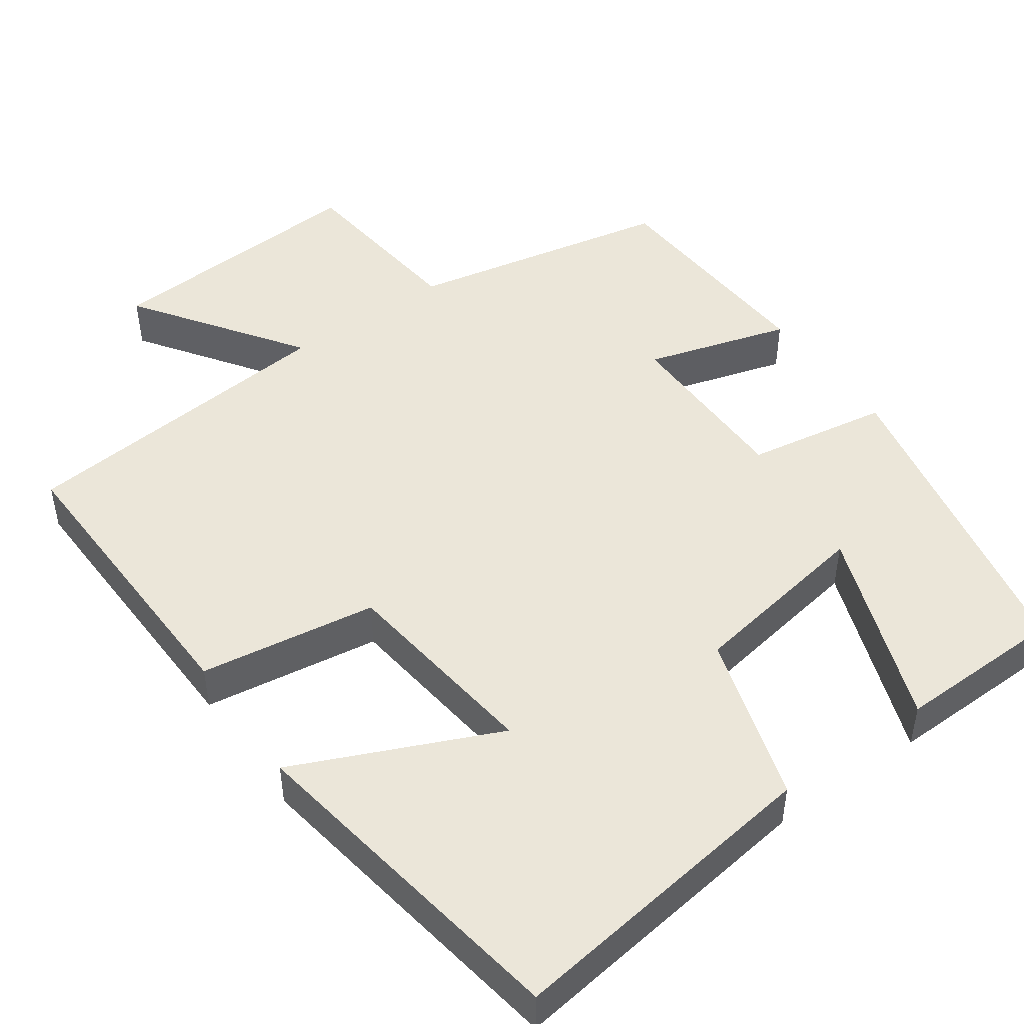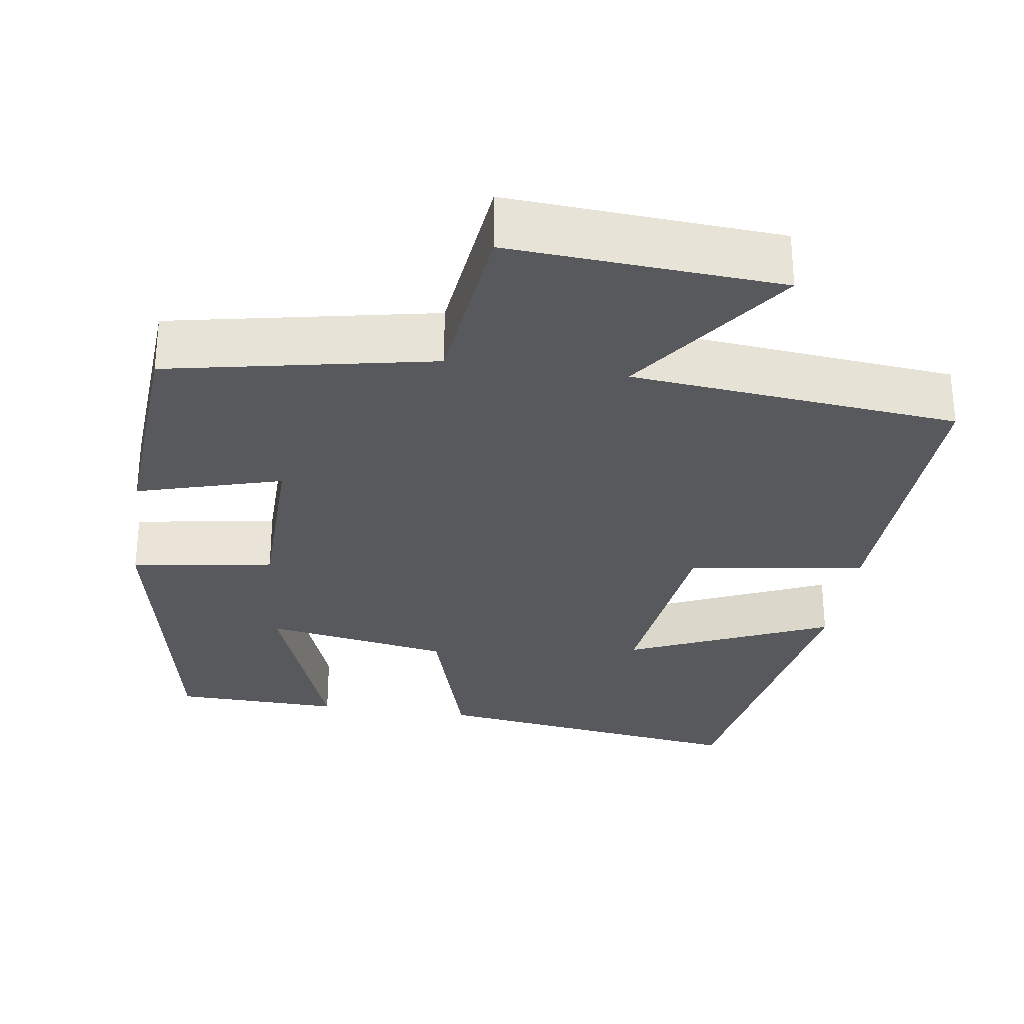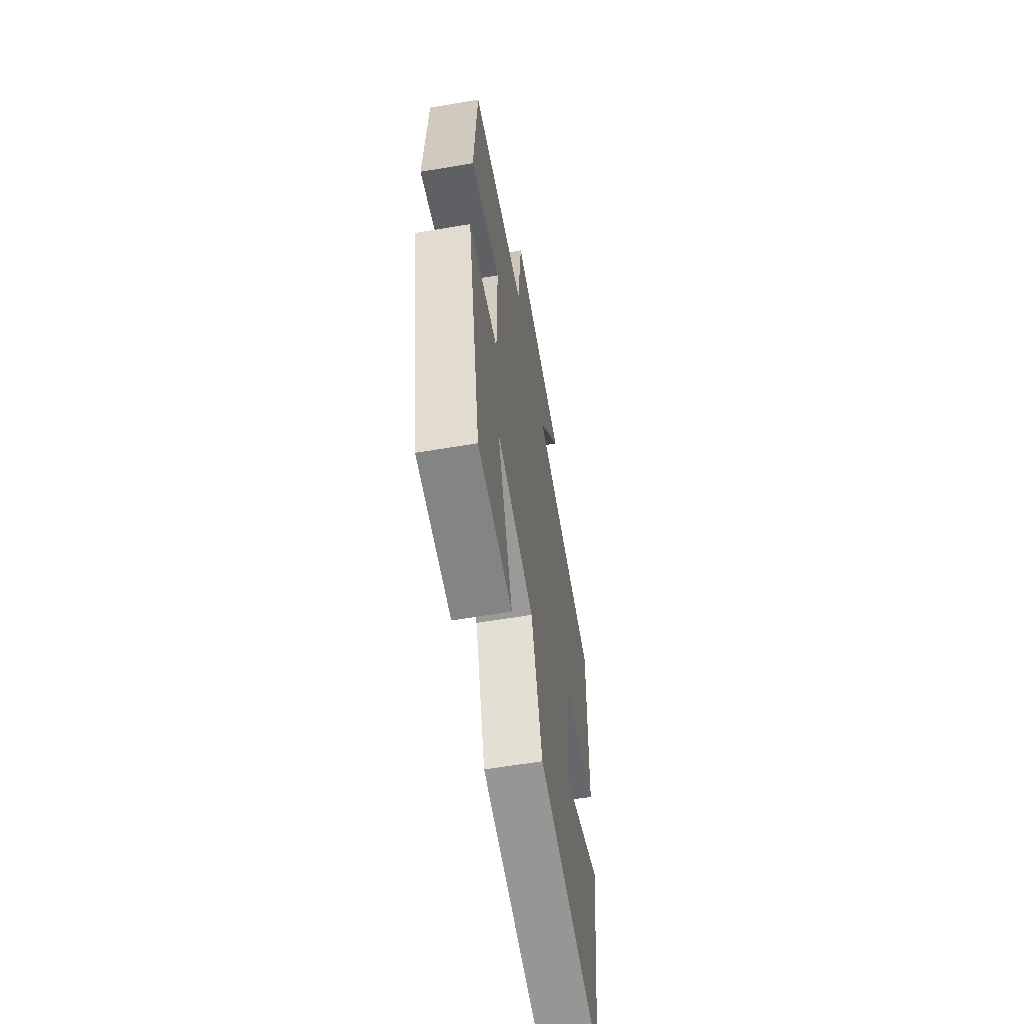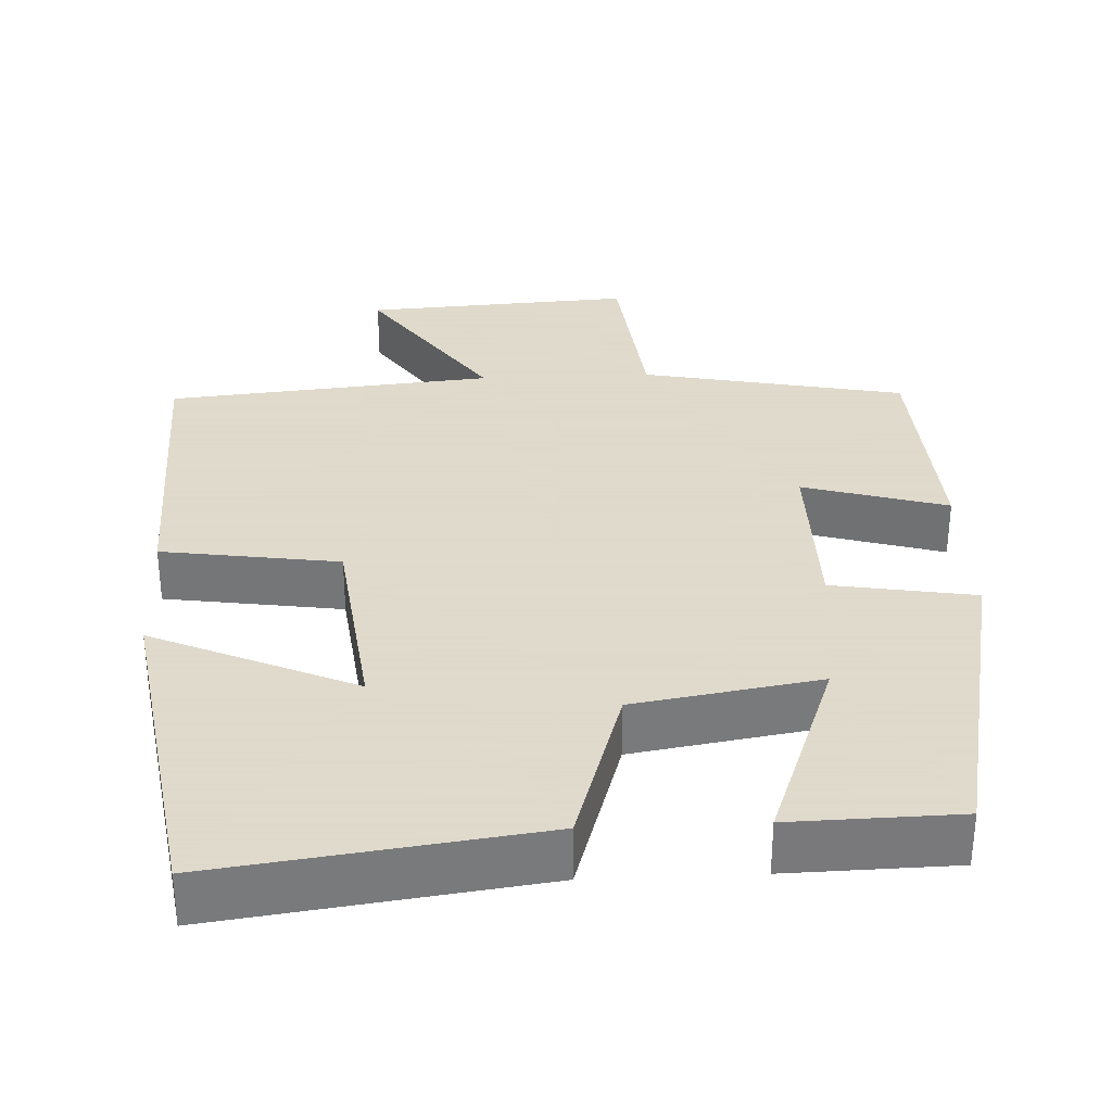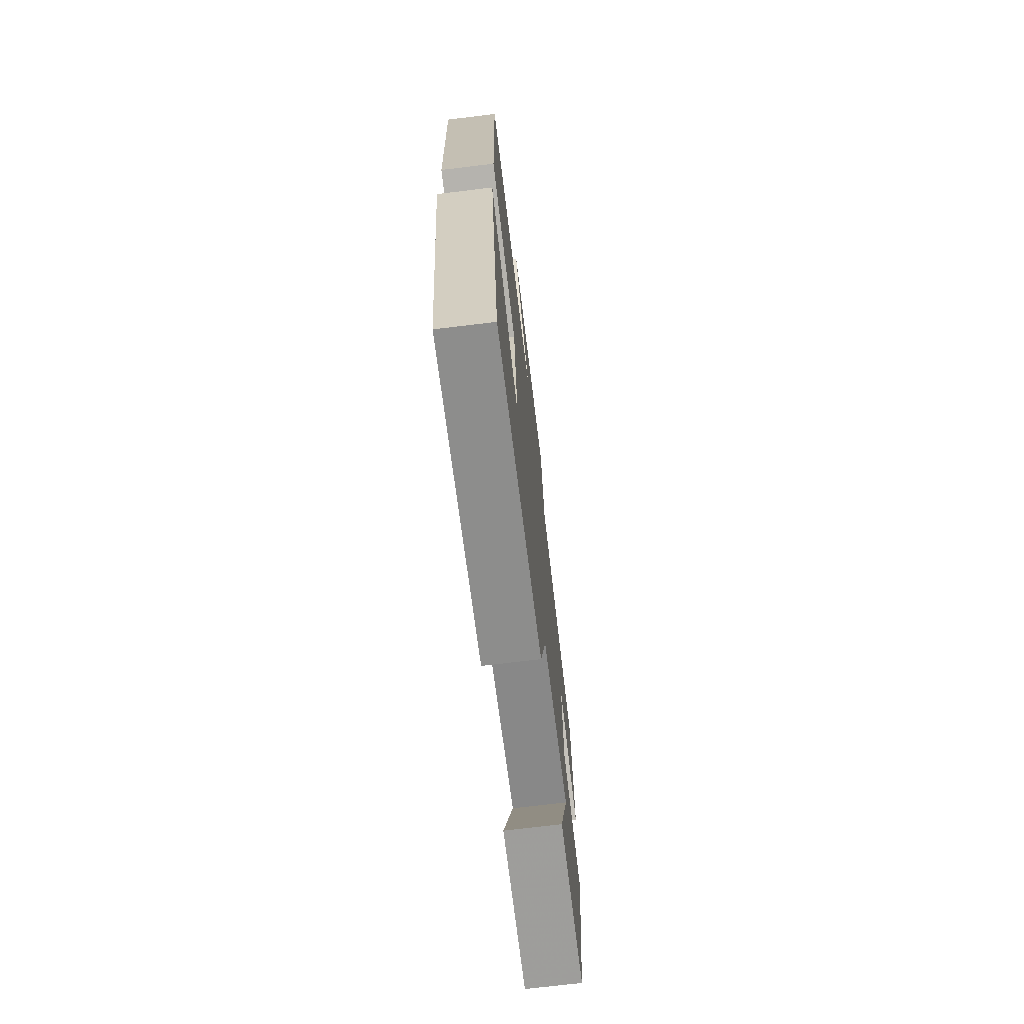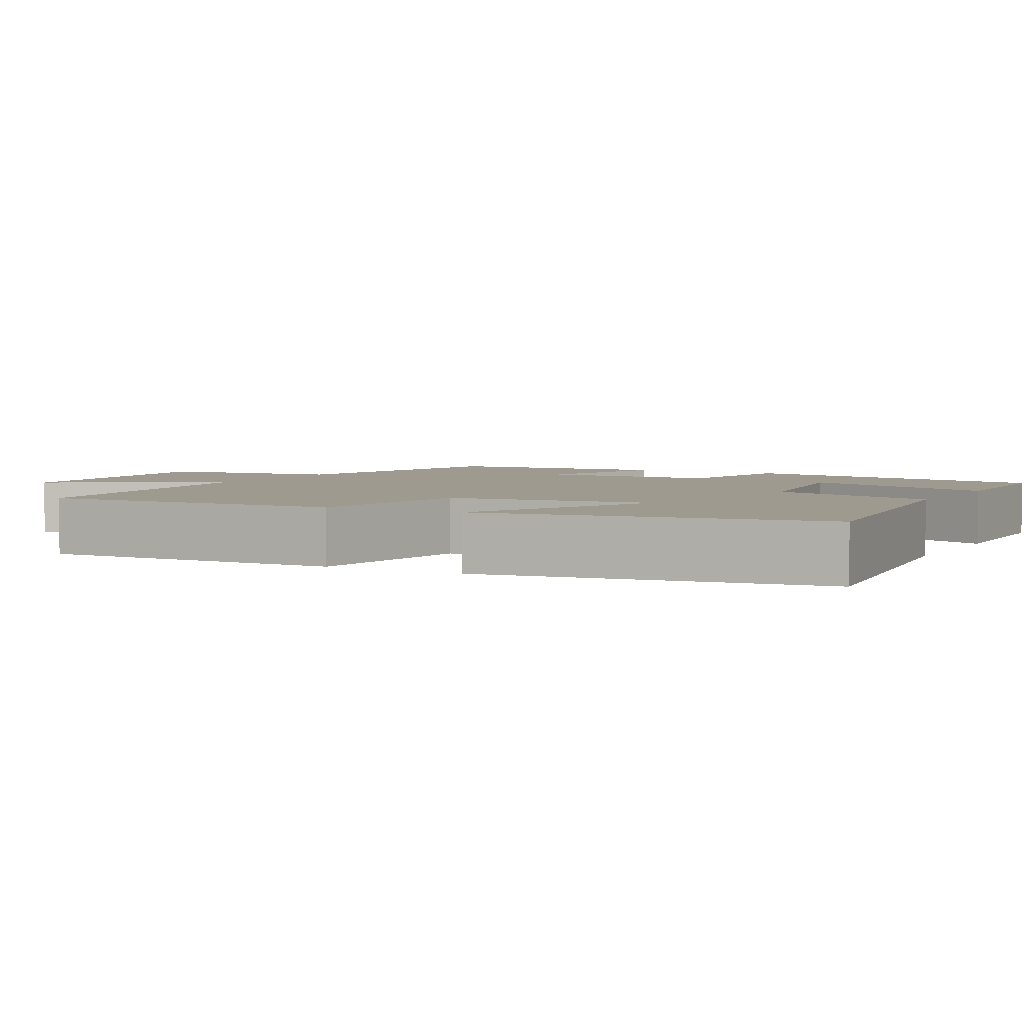
<metadata>
{"format":"obj","ext":"obj","renderer":"f3d","projection":"perspective","resolution":1024,"background":"white","views":[{"elev":47.8,"azim":144.7,"up":"+Y"},{"elev":-29.7,"azim":-8.6,"up":"+Y"},{"elev":-60.3,"azim":-80.2,"up":"+Z"},{"elev":32.4,"azim":177.4,"up":"+Y"},{"elev":-72.0,"azim":96.9,"up":"+Z"},{"elev":3.8,"azim":118.8,"up":"+Y"}]}
</metadata>
<code>
v 0.511 0.07 0.46
v 0.5 0.07 0.068
v 0.27 0.07 0.034
v 0.238 0.07 -0.232
v 0.5 0.07 -0.116
v 0.43 0.07 -0.556
v 0.014 0.07 -0.5
v -0.053 0.07 -0.281
v -0.293 0.07 -0.241
v -0.198 0.07 -0.5
v -0.415 0.07 -0.495
v -0.5 0.07 -0.076
v -0.315 0.07 -0.045
v -0.313 0.07 0.187
v -0.5 0.07 0.132
v -0.482 0.07 0.431
v -0.139 0.07 0.5
v -0.113 0.07 0.737
v 0.237 0.07 0.715
v 0.087 0.07 0.5
v 0.511 0 0.46
v 0.5 0 0.068
v 0.27 0 0.034
v 0.238 0 -0.232
v 0.5 0 -0.116
v 0.43 0 -0.556
v 0.014 0 -0.5
v -0.053 0 -0.281
v -0.293 0 -0.241
v -0.198 0 -0.5
v -0.415 0 -0.495
v -0.5 0 -0.076
v -0.315 0 -0.045
v -0.313 0 0.187
v -0.5 0 0.132
v -0.482 0 0.431
v -0.139 0 0.5
v -0.113 0 0.737
v 0.237 0 0.715
v 0.087 0 0.5
f 17 18 19 20
f 14 15 16 17
f 13 14 17 20
f 11 12 13
f 9 10 11
f 9 11 13
f 8 9 13 20
f 4 5 6 7
f 3 4 7 8
f 20 1 2 3
f 3 8 20
f 40 39 38 37
f 37 36 35 34
f 40 37 34 33
f 33 32 31
f 31 30 29
f 33 31 29
f 40 33 29 28
f 27 26 25 24
f 28 27 24 23
f 23 22 21 40
f 40 28 23
f 1 21 22 2
f 2 22 23 3
f 3 23 24 4
f 4 24 25 5
f 5 25 26 6
f 6 26 27 7
f 7 27 28 8
f 8 28 29 9
f 9 29 30 10
f 10 30 31 11
f 11 31 32 12
f 12 32 33 13
f 13 33 34 14
f 14 34 35 15
f 15 35 36 16
f 16 36 37 17
f 17 37 38 18
f 18 38 39 19
f 19 39 40 20
f 20 40 21 1

</code>
